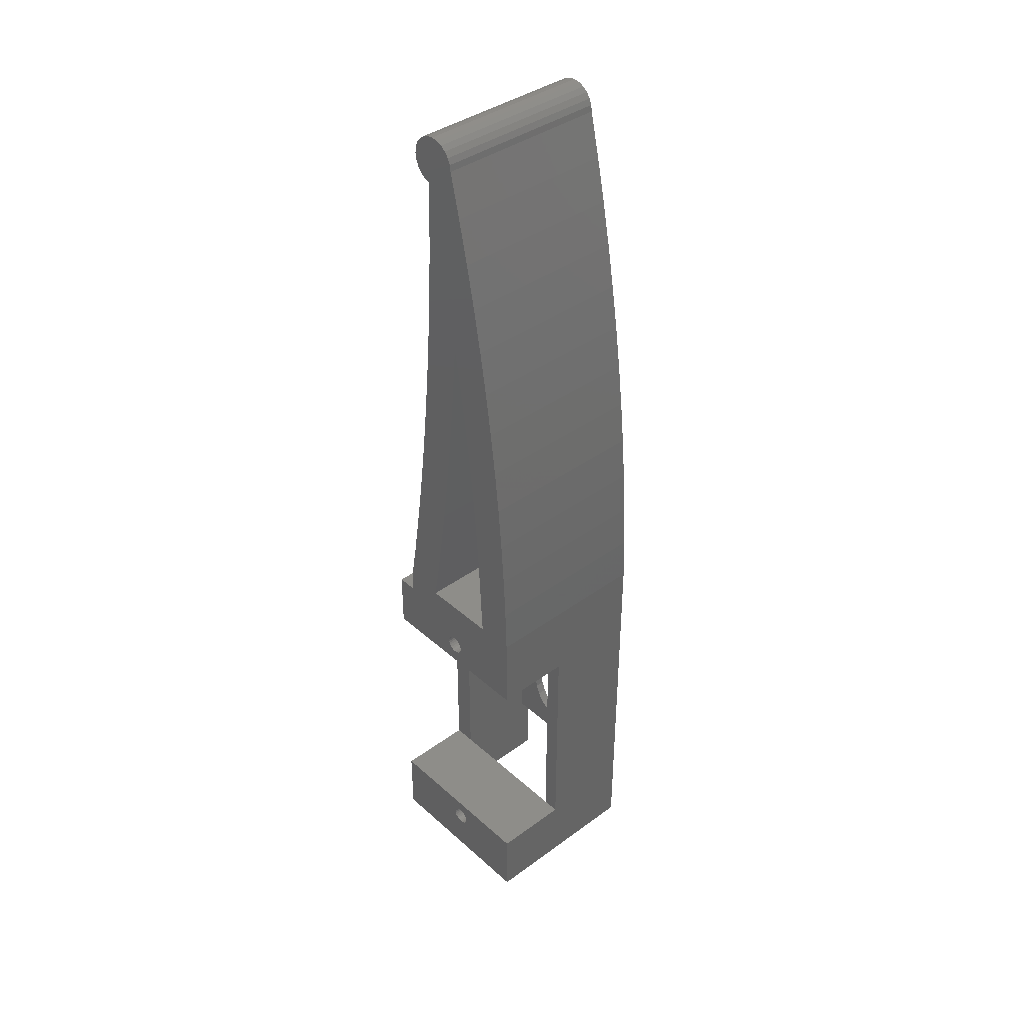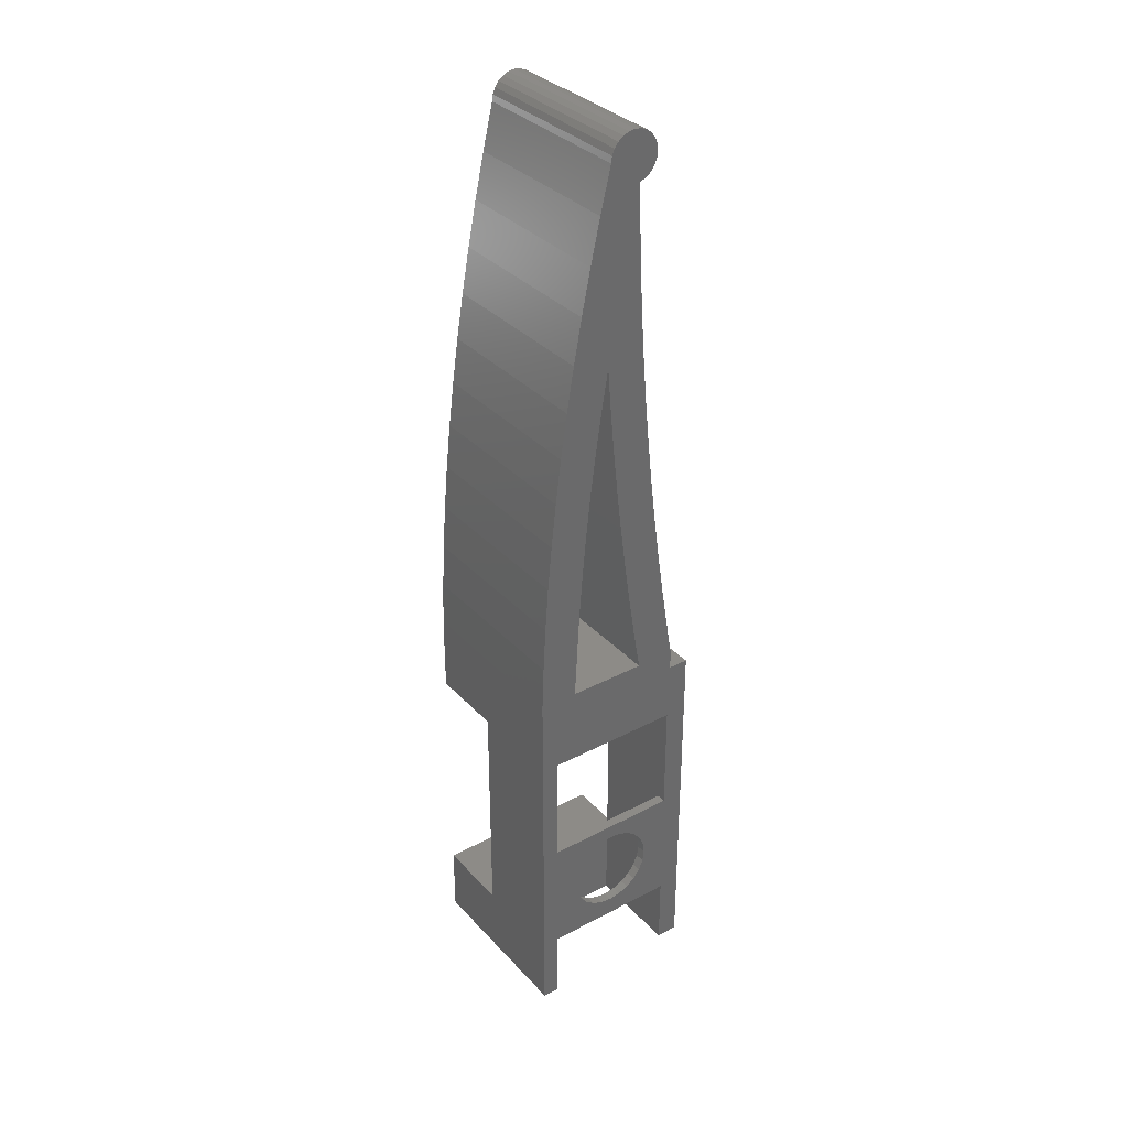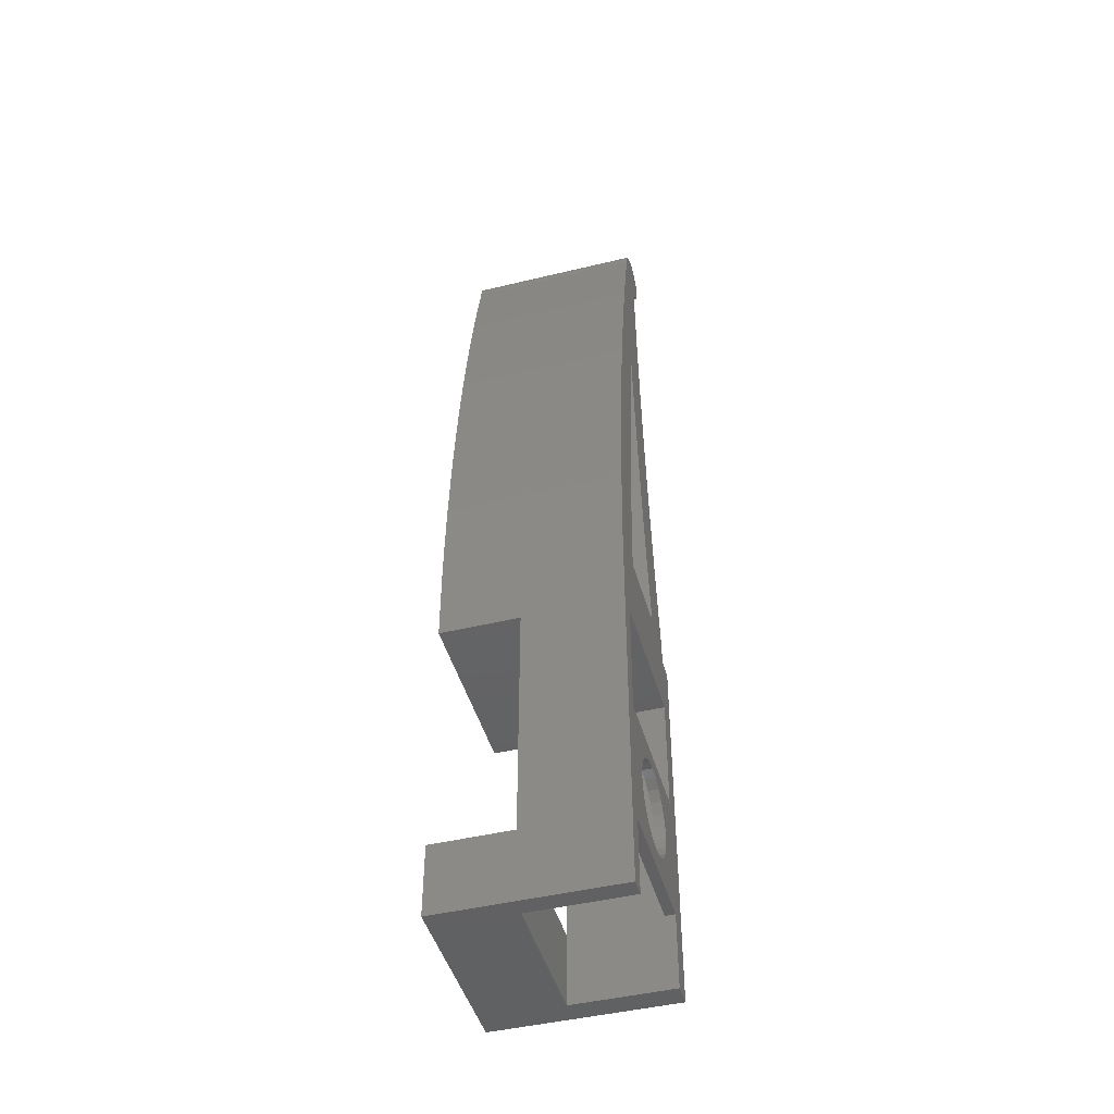
<metadata>
{"format":"stl","ext":"stl","renderer":"f3d","projection":"perspective","resolution":1024,"background":"white","views":[{"elev":39.4,"azim":-42.2,"up":"+Y"},{"elev":33.9,"azim":54.4,"up":"+Y"},{"elev":-45.8,"azim":15.5,"up":"+Y"}]}
</metadata>
<code>
# stl→obj: 300 verts, 612 faces
v -8.713 0.6437 -7.29
v 9.287 0.6437 -7.29
v 9.287 -1.356 -7.29
v -8.713 -1.356 -7.29
v 9.287 0.6437 -3.228
v -8.713 4.968 -6.543
v 9.287 4.968 -6.543
v -8.713 4.647 -2.536
v -8.713 8.694 -1.893
v -8.713 0.6437 -3.228
v -8.713 -7.496 8.71
v -8.713 0.6437 4.784
v -8.713 -4.268 0.3325
v -8.713 -4.407 0.5534
v -8.713 -4.191 0.08308
v -3.213 -4.191 0.08308
v -8.713 -1.356 -9.38
v -8.713 -4.181 -0.1778
v 9.287 -1.356 -9.38
v -0.7133 -7.496 -9.38
v 9.287 -7.496 6.96
v 9.287 0.6437 8.71
v 9.287 -7.496 -7.13
v 9.287 -39.36 -9.38
v -0.7133 -7.496 6.96
v -0.7133 -7.496 -7.13
v 9.287 -19.26 6.96
v 8.287 -19.26 6.96
v 9.287 -39.36 8.71
v 9.287 -31.76 6.96
v 9.287 -24.09 4.261
v 9.287 -39.36 6.96
v -0.7133 -39.36 6.96
v -8.713 -39.36 8.71
v -0.7133 -32.11 8.71
v -8.713 -32.11 8.71
v -8.713 -33.49 0.6196
v -0.7133 -32.11 6.96
v -8.713 -32.11 -9.38
v -0.7133 -7.496 8.71
v -0.7133 -32.11 -7.13
v -0.7133 -39.36 -7.13
v -0.7133 -32.11 -9.38
v -8.713 -39.36 -9.38
v 9.287 -39.36 -7.13
v 9.287 -31.76 -7.13
v 9.287 -19.26 -7.13
v 9.287 -24.09 -4.432
v 9.287 -25.26 -4.585
v 9.287 -23.01 -3.982
v 8.287 -24.09 -4.432
v 9.287 -22.07 -3.267
v 8.287 -23.01 -3.982
v 9.287 -21.36 -2.335
v 8.287 -21.36 -2.335
v 9.287 -20.91 -1.25
v 8.287 -20.91 -1.25
v 9.287 -20.76 -0.08535
v 8.287 -20.76 -0.08535
v 9.287 -20.91 1.079
v 8.287 -20.91 1.079
v 8.287 -21.36 2.165
v 9.287 -21.36 2.165
v 8.287 -19.26 -7.13
v 8.287 -22.07 3.097
v 8.287 -23.01 3.812
v 9.287 -22.07 3.097
v 9.287 -23.01 3.812
v 8.287 -24.09 4.261
v 9.287 -25.26 4.415
v 8.287 -25.26 4.415
v 9.287 -26.42 4.261
v 8.287 -26.42 4.261
v 9.287 -27.51 3.812
v 8.287 -27.51 3.812
v 9.287 -28.44 3.097
v 8.287 -28.44 3.097
v 9.287 -29.15 2.165
v 9.287 -29.6 1.079
v 8.287 -29.15 2.165
v 9.287 -29.76 -0.08535
v 8.287 -29.6 1.079
v 9.287 -29.6 -1.25
v 8.287 -31.76 6.96
v 8.287 -31.76 -7.13
v 8.287 -29.76 -0.08535
v 8.287 -29.6 -1.25
v 9.287 -29.15 -2.335
v 8.287 -29.15 -2.335
v 9.287 -28.44 -3.267
v 9.287 -27.51 -3.982
v 8.287 -28.44 -3.267
v 8.287 -27.51 -3.982
v 8.287 -26.42 -4.432
v 8.287 -25.26 -4.585
v 9.287 -26.42 -4.432
v 8.287 -22.07 -3.267
v -8.713 -35.36 0.1196
v -8.713 -35.32 -0.1392
v -8.713 -35.32 0.3785
v -8.713 -35.22 0.6196
v -1.213 -35.36 0.1196
v -1.213 -35.32 0.3785
v -1.213 -35.32 -0.1392
v -1.213 -35.22 0.6196
v -1.213 -35.22 -0.3804
v -8.713 -35.06 0.8267
v -1.213 -35.06 0.8267
v -8.713 -34.86 0.9857
v -8.713 -34.62 1.086
v -1.213 -34.86 0.9857
v -1.213 -34.62 1.086
v -1.213 -34.86 -0.7464
v -1.213 -34.62 -0.8463
v -1.213 -35.06 -0.5875
v -8.713 -34.86 -0.7464
v -8.713 -35.06 -0.5875
v -8.713 -34.62 -0.8463
v -8.713 -34.36 -0.8804
v -8.713 -35.22 -0.3804
v -8.713 -34.1 -0.8463
v -1.213 -34.36 -0.8804
v -1.213 -34.36 1.12
v -1.213 -34.1 1.086
v -8.713 -34.36 1.12
v -8.713 -34.1 1.086
v -8.713 -33.86 0.9857
v -8.713 -33.65 0.8267
v -1.213 -33.86 0.9857
v -1.213 -34.1 -0.8463
v -1.213 -33.65 0.8267
v -1.213 -33.86 -0.7464
v -1.213 -33.49 0.6196
v -1.213 -33.65 -0.5875
v -1.213 -33.49 -0.3804
v -8.713 -33.86 -0.7464
v -8.713 -33.65 -0.5875
v -8.713 -33.49 -0.3804
v -8.713 -33.39 -0.1392
v -1.213 -33.39 -0.1392
v -8.713 -33.36 0.1196
v -1.213 -33.36 0.1196
v -8.713 -33.39 0.3785
v -1.213 -33.39 0.3785
v -8.713 -7.496 -9.38
v -8.713 -4.238 -0.4323
v -8.713 -4.36 -0.6633
v -3.213 -4.36 -0.6633
v -8.713 -4.538 -0.8548
v -3.213 -4.538 -0.8548
v -8.713 -4.758 -0.9939
v -8.713 -5.008 -1.071
v -3.213 -4.758 -0.9939
v -8.713 -5.269 -1.081
v -3.213 -5.269 -1.081
v -8.713 -5.523 -1.023
v -3.213 -5.523 -1.023
v -8.713 -5.754 -0.9015
v -3.213 -5.754 -0.9015
v -8.713 -5.946 -0.7241
v -3.213 -5.946 -0.7241
v -8.713 -6.085 -0.5032
v -8.713 -6.162 -0.2538
v -3.213 -6.085 -0.5032
v -8.713 -6.172 0.007057
v -3.213 -6.162 -0.2538
v -8.713 -6.114 0.2616
v -8.713 0.6437 8.71
v -8.713 4.647 4.557
v -8.713 5.072 4.542
v 9.287 4.647 4.557
v 9.287 0.6437 4.784
v 9.287 5.072 4.542
v 9.287 5.255 8.541
v 9.287 9.607 4.294
v -8.713 5.255 8.541
v 9.287 9.862 8.29
v -8.713 9.862 8.29
v 9.287 14.14 3.965
v 9.287 14.46 7.955
v -8.713 9.607 4.294
v -8.713 14.14 3.965
v -8.713 14.46 7.955
v -8.713 18.66 3.554
v 9.287 19.06 7.537
v -8.713 19.06 7.537
v 9.287 18.66 3.554
v 9.287 23.17 3.06
v -8.713 23.17 3.06
v 9.287 27.68 2.486
v -8.713 23.65 7.036
v -8.713 27.68 2.486
v 9.287 23.65 7.036
v 9.287 28.22 6.453
v -8.713 28.22 6.453
v 9.287 32.17 1.83
v 9.287 32.79 5.786
v -8.713 32.17 1.83
v 9.287 35.94 1.211
v -8.713 32.79 5.786
v -8.713 35.94 1.211
v 9.287 37.34 5.037
v -8.713 37.34 5.037
v 9.287 35.45 -2.837
v 9.287 39.83 -2.526
v 9.287 35.14 1.155
v 9.287 31.08 -3.202
v -8.713 35.14 1.155
v 9.287 30.72 0.7852
v -8.713 35.45 -2.837
v -8.713 31.08 -3.202
v -8.713 30.72 0.7852
v 9.287 26.71 -3.623
v -8.713 26.71 -3.623
v 9.287 26.3 0.3601
v 9.287 22.35 -4.098
v -8.713 26.3 0.3601
v 9.287 21.89 -0.1204
v -8.713 22.35 -4.098
v -8.713 21.89 -0.1204
v 9.287 17.99 -4.627
v -8.713 17.99 -4.627
v 9.287 17.48 -0.656
v 9.287 13.64 -5.211
v -8.713 17.48 -0.656
v 9.287 13.08 -1.247
v -8.713 13.64 -5.211
v -8.713 13.08 -1.247
v 9.287 9.301 -5.85
v -8.713 9.301 -5.85
v 9.287 8.694 -1.893
v 9.287 4.647 -2.536
v -8.713 39.83 -2.526
v -8.713 41.88 4.207
v -8.713 44.21 -2.27
v 9.287 41.88 4.207
v 9.287 46.4 3.294
v -8.713 46.4 3.294
v 9.287 44.21 -2.27
v 9.287 48.59 -2.07
v -8.713 48.59 -2.07
v -8.713 50.91 2.299
v -8.713 52.98 -1.924
v 9.287 50.91 2.299
v 9.287 55.39 1.223
v -8.713 55.39 1.223
v 9.287 54.75 -3.691
v 9.287 55.39 -3.777
v 9.287 54.14 -3.442
v -8.713 54.14 -3.442
v 9.287 53.63 -3.044
v -8.713 53.63 -3.044
v 9.287 52.98 -1.924
v 9.287 53.23 -2.527
v -8.713 53.23 -2.527
v -8.713 54.75 -3.691
v -8.713 55.39 -3.777
v -8.713 56.04 -3.691
v 9.287 56.04 -3.691
v -8.713 56.04 1.138
v -8.713 56.64 -3.442
v 9.287 56.04 1.138
v 9.287 56.64 0.8884
v -8.713 56.64 0.8884
v 9.287 56.64 -3.442
v 9.287 57.16 0.4911
v -8.713 57.16 -3.044
v 9.287 57.16 -3.044
v -8.713 57.16 0.4911
v -8.713 57.56 -2.527
v -8.713 57.56 -0.02666
v 9.287 57.56 -0.02666
v -8.713 57.81 -1.924
v -8.713 57.81 -0.6296
v 9.287 57.81 -1.924
v 9.287 57.56 -2.527
v 9.287 57.89 -1.277
v -8.713 57.89 -1.277
v 9.287 57.81 -0.6296
v -8.713 -5.992 0.4925
v -3.213 -6.172 0.007057
v -3.213 -6.114 0.2616
v -3.213 -5.992 0.4925
v -8.713 -5.815 0.6841
v -3.213 -5.815 0.6841
v -8.713 -5.594 0.8232
v -8.713 -5.345 0.9003
v -3.213 -5.594 0.8232
v -3.213 -5.345 0.9003
v -3.213 -5.084 0.9103
v -3.213 -5.008 -1.071
v -8.713 -5.084 0.9103
v -8.713 -4.829 0.8525
v -3.213 -4.829 0.8525
v -8.713 -4.598 0.7308
v -3.213 -4.598 0.7308
v -3.213 -4.407 0.5534
v -3.213 -4.268 0.3325
v -3.213 -4.238 -0.4323
v -3.213 -4.181 -0.1778
f 1 2 3
f 3 4 1
f 5 3 2
f 2 1 6
f 6 7 2
f 6 1 8
f 6 8 9
f 1 10 8
f 8 10 5
f 10 1 11
f 12 10 11
f 1 13 11
f 13 14 11
f 1 4 13
f 4 15 13
f 13 15 16
f 4 17 15
f 17 18 15
f 17 4 3
f 3 19 17
f 17 19 20
f 21 19 3
f 22 21 3
f 19 21 23
f 23 24 19
f 23 21 25
f 26 23 25
f 25 21 27
f 27 28 25
f 29 27 21
f 22 29 21
f 29 30 27
f 30 31 27
f 29 32 30
f 30 32 33
f 32 29 34
f 34 33 32
f 35 34 29
f 29 22 35
f 35 36 34
f 37 34 36
f 36 35 38
f 38 39 36
f 25 38 35
f 35 40 25
f 33 38 25
f 33 25 28
f 41 38 33
f 33 42 41
f 38 41 39
f 41 43 39
f 44 39 43
f 20 43 41
f 41 26 20
f 43 20 19
f 43 19 24
f 24 44 43
f 44 24 42
f 44 42 33
f 24 45 42
f 42 45 46
f 46 45 24
f 47 46 24
f 23 47 24
f 47 48 46
f 48 49 46
f 47 50 48
f 51 48 50
f 47 52 50
f 53 50 52
f 47 54 52
f 52 54 55
f 47 56 54
f 54 56 57
f 47 58 56
f 56 58 59
f 60 58 47
f 60 47 27
f 58 60 61
f 61 59 58
f 62 61 60
f 60 63 62
f 61 62 28
f 28 64 61
f 62 65 28
f 65 66 28
f 65 62 63
f 63 67 65
f 65 67 68
f 67 63 27
f 68 67 27
f 63 60 27
f 31 68 27
f 66 68 31
f 31 69 66
f 68 66 65
f 66 69 28
f 69 31 70
f 70 71 69
f 30 70 31
f 30 72 70
f 70 72 73
f 30 74 72
f 72 74 75
f 30 76 74
f 74 76 77
f 30 78 76
f 77 76 78
f 30 79 78
f 80 78 79
f 30 81 79
f 82 79 81
f 81 30 46
f 83 81 46
f 46 30 84
f 84 85 46
f 33 84 30
f 33 28 84
f 69 84 28
f 69 71 84
f 71 73 84
f 73 75 84
f 73 71 70
f 75 77 84
f 75 73 72
f 77 80 84
f 77 75 74
f 80 82 84
f 78 80 77
f 82 86 84
f 79 82 80
f 85 84 86
f 81 86 82
f 86 81 83
f 83 87 86
f 85 86 87
f 87 83 88
f 88 89 87
f 88 83 46
f 90 88 46
f 91 90 46
f 89 88 90
f 90 92 89
f 85 89 92
f 93 92 90
f 90 91 93
f 85 92 93
f 85 93 94
f 85 94 95
f 94 93 91
f 91 96 94
f 95 94 96
f 96 91 46
f 49 96 46
f 96 49 95
f 95 49 48
f 48 51 95
f 85 95 51
f 64 85 51
f 51 53 64
f 85 64 42
f 46 85 42
f 64 26 42
f 26 41 42
f 26 64 47
f 47 23 26
f 47 64 28
f 28 27 47
f 53 97 64
f 50 53 51
f 97 55 64
f 52 97 53
f 55 97 52
f 55 57 64
f 57 59 64
f 57 55 54
f 64 59 61
f 59 57 56
f 85 87 89
f 34 44 33
f 44 34 98
f 44 98 99
f 100 98 34
f 101 100 34
f 102 98 100
f 100 103 102
f 98 102 104
f 104 99 98
f 104 102 103
f 104 103 105
f 106 104 105
f 101 105 103
f 103 100 101
f 105 101 107
f 107 108 105
f 107 101 34
f 109 107 34
f 110 109 34
f 107 109 111
f 111 108 107
f 112 111 109
f 109 110 112
f 113 111 112
f 114 113 112
f 113 115 111
f 115 108 111
f 115 113 116
f 116 117 115
f 118 116 113
f 113 114 118
f 44 116 118
f 44 118 119
f 44 117 116
f 44 120 117
f 115 117 120
f 44 99 120
f 106 120 99
f 99 104 106
f 120 106 115
f 115 106 108
f 106 105 108
f 44 119 121
f 119 118 114
f 114 122 119
f 121 119 122
f 122 114 123
f 122 123 124
f 114 112 123
f 125 123 112
f 112 110 125
f 123 125 126
f 126 124 123
f 126 125 34
f 127 126 34
f 125 110 34
f 128 127 34
f 124 126 127
f 127 129 124
f 130 124 129
f 129 127 128
f 128 131 129
f 132 129 131
f 133 131 128
f 128 37 133
f 134 131 133
f 135 134 133
f 134 132 131
f 136 132 134
f 134 137 136
f 132 136 121
f 121 130 132
f 44 121 136
f 44 136 137
f 44 137 138
f 39 44 138
f 138 137 134
f 134 135 138
f 139 138 135
f 135 140 139
f 138 139 39
f 139 141 39
f 36 39 141
f 141 139 140
f 140 142 141
f 143 141 142
f 144 142 140
f 140 135 144
f 142 144 143
f 37 143 144
f 144 133 37
f 143 37 36
f 141 143 36
f 135 133 144
f 132 130 129
f 122 130 121
f 130 122 124
f 37 128 34
f 145 20 26
f 145 26 25
f 20 145 17
f 17 145 146
f 146 18 17
f 145 147 146
f 146 147 148
f 145 149 147
f 147 149 150
f 145 151 149
f 150 149 151
f 145 152 151
f 153 151 152
f 145 154 152
f 152 154 155
f 145 156 154
f 154 156 157
f 145 158 156
f 156 158 159
f 145 160 158
f 158 160 161
f 145 162 160
f 161 160 162
f 145 163 162
f 164 162 163
f 145 165 163
f 166 163 165
f 145 11 165
f 167 165 11
f 11 145 25
f 25 40 11
f 168 11 40
f 40 22 168
f 12 11 168
f 169 12 168
f 170 169 168
f 12 169 171
f 171 172 12
f 173 171 169
f 169 170 173
f 22 171 173
f 174 22 173
f 22 172 171
f 172 22 3
f 5 172 3
f 172 5 10
f 10 12 172
f 174 173 175
f 168 22 174
f 174 176 168
f 170 168 176
f 176 174 177
f 177 178 176
f 177 174 175
f 177 175 179
f 180 177 179
f 179 175 181
f 181 182 179
f 170 181 175
f 175 173 170
f 181 170 176
f 181 176 178
f 182 181 178
f 182 178 183
f 184 182 183
f 180 183 178
f 178 177 180
f 183 180 185
f 185 186 183
f 185 180 187
f 185 187 188
f 180 179 187
f 187 179 182
f 182 184 187
f 188 187 184
f 184 189 188
f 190 188 189
f 189 184 186
f 189 186 191
f 184 183 186
f 192 189 191
f 193 191 186
f 186 185 193
f 191 193 194
f 194 195 191
f 194 193 190
f 194 190 196
f 193 188 190
f 193 185 188
f 197 194 196
f 196 190 192
f 192 198 196
f 189 192 190
f 199 196 198
f 198 192 195
f 198 195 200
f 192 191 195
f 201 198 200
f 197 200 195
f 195 194 197
f 200 197 202
f 202 203 200
f 199 202 197
f 197 196 199
f 202 199 204
f 202 204 205
f 199 206 204
f 206 207 204
f 206 199 201
f 201 208 206
f 198 201 199
f 209 206 208
f 210 208 201
f 210 201 203
f 210 211 208
f 211 212 208
f 207 211 210
f 210 204 207
f 211 207 213
f 213 214 211
f 209 213 207
f 206 209 207
f 209 215 213
f 215 216 213
f 215 209 212
f 212 217 215
f 208 212 209
f 218 215 217
f 214 217 212
f 211 214 212
f 214 219 217
f 219 220 217
f 216 219 214
f 214 213 216
f 219 216 221
f 221 222 219
f 218 221 216
f 215 218 216
f 218 223 221
f 223 224 221
f 223 218 220
f 220 225 223
f 217 220 218
f 226 223 225
f 222 225 220
f 219 222 220
f 222 227 225
f 227 228 225
f 224 227 222
f 222 221 224
f 227 224 229
f 229 230 227
f 226 229 224
f 223 226 224
f 226 231 229
f 231 7 229
f 231 226 228
f 228 9 231
f 225 228 226
f 232 231 9
f 230 9 228
f 227 230 228
f 230 6 9
f 7 6 230
f 230 229 7
f 9 8 232
f 231 232 7
f 232 2 7
f 232 5 2
f 5 232 8
f 204 210 233
f 233 205 204
f 233 210 203
f 233 203 234
f 235 233 234
f 236 234 203
f 203 202 236
f 234 236 237
f 237 238 234
f 237 236 239
f 237 239 240
f 236 205 239
f 235 239 205
f 236 202 205
f 205 233 235
f 239 235 241
f 241 240 239
f 241 235 238
f 241 238 242
f 235 234 238
f 243 241 242
f 244 242 238
f 238 237 244
f 242 244 245
f 245 246 242
f 245 244 247
f 245 247 248
f 244 249 247
f 247 249 250
f 244 251 249
f 249 251 252
f 244 253 251
f 253 254 251
f 244 240 253
f 243 253 240
f 244 237 240
f 240 241 243
f 253 243 255
f 255 254 253
f 252 255 243
f 252 243 242
f 254 255 252
f 252 251 254
f 250 252 242
f 256 250 242
f 252 250 249
f 257 256 242
f 250 256 247
f 248 247 256
f 256 257 248
f 248 257 258
f 258 259 248
f 258 257 246
f 258 246 260
f 257 242 246
f 261 258 260
f 262 260 246
f 246 245 262
f 260 262 263
f 263 264 260
f 263 262 259
f 263 259 265
f 262 248 259
f 262 245 248
f 266 263 265
f 261 265 259
f 259 258 261
f 265 261 267
f 267 268 265
f 267 261 264
f 267 264 269
f 261 260 264
f 270 267 269
f 266 269 264
f 264 263 266
f 271 269 266
f 266 272 271
f 270 269 271
f 273 270 271
f 273 271 274
f 270 273 275
f 275 276 270
f 277 275 273
f 273 278 277
f 275 277 279
f 279 276 275
f 279 277 278
f 278 274 279
f 272 279 274
f 274 278 273
f 274 271 272
f 279 272 276
f 272 268 276
f 276 268 267
f 272 266 268
f 266 265 268
f 267 270 276
f 200 203 201
f 22 40 35
f 280 167 11
f 281 165 167
f 167 282 281
f 165 281 166
f 166 281 282
f 164 166 282
f 164 282 283
f 163 166 164
f 161 164 283
f 280 283 282
f 282 167 280
f 283 280 284
f 284 285 283
f 284 280 11
f 286 284 11
f 287 286 11
f 284 286 288
f 288 285 284
f 289 288 286
f 286 287 289
f 157 288 289
f 155 157 289
f 157 159 288
f 159 285 288
f 159 157 156
f 159 161 285
f 161 283 285
f 161 159 158
f 155 289 290
f 157 155 154
f 291 155 290
f 292 290 289
f 289 287 292
f 290 292 293
f 293 294 290
f 293 292 11
f 295 293 11
f 292 287 11
f 14 295 11
f 294 293 295
f 295 296 294
f 153 294 296
f 296 295 14
f 14 297 296
f 150 296 297
f 298 297 14
f 14 13 298
f 148 297 298
f 299 148 298
f 148 150 297
f 150 148 147
f 299 298 16
f 148 299 146
f 18 146 299
f 299 300 18
f 15 18 300
f 16 300 299
f 300 16 15
f 16 298 13
f 150 153 296
f 151 153 150
f 153 291 294
f 291 290 294
f 152 291 153
f 155 291 152
f 162 164 161

</code>
